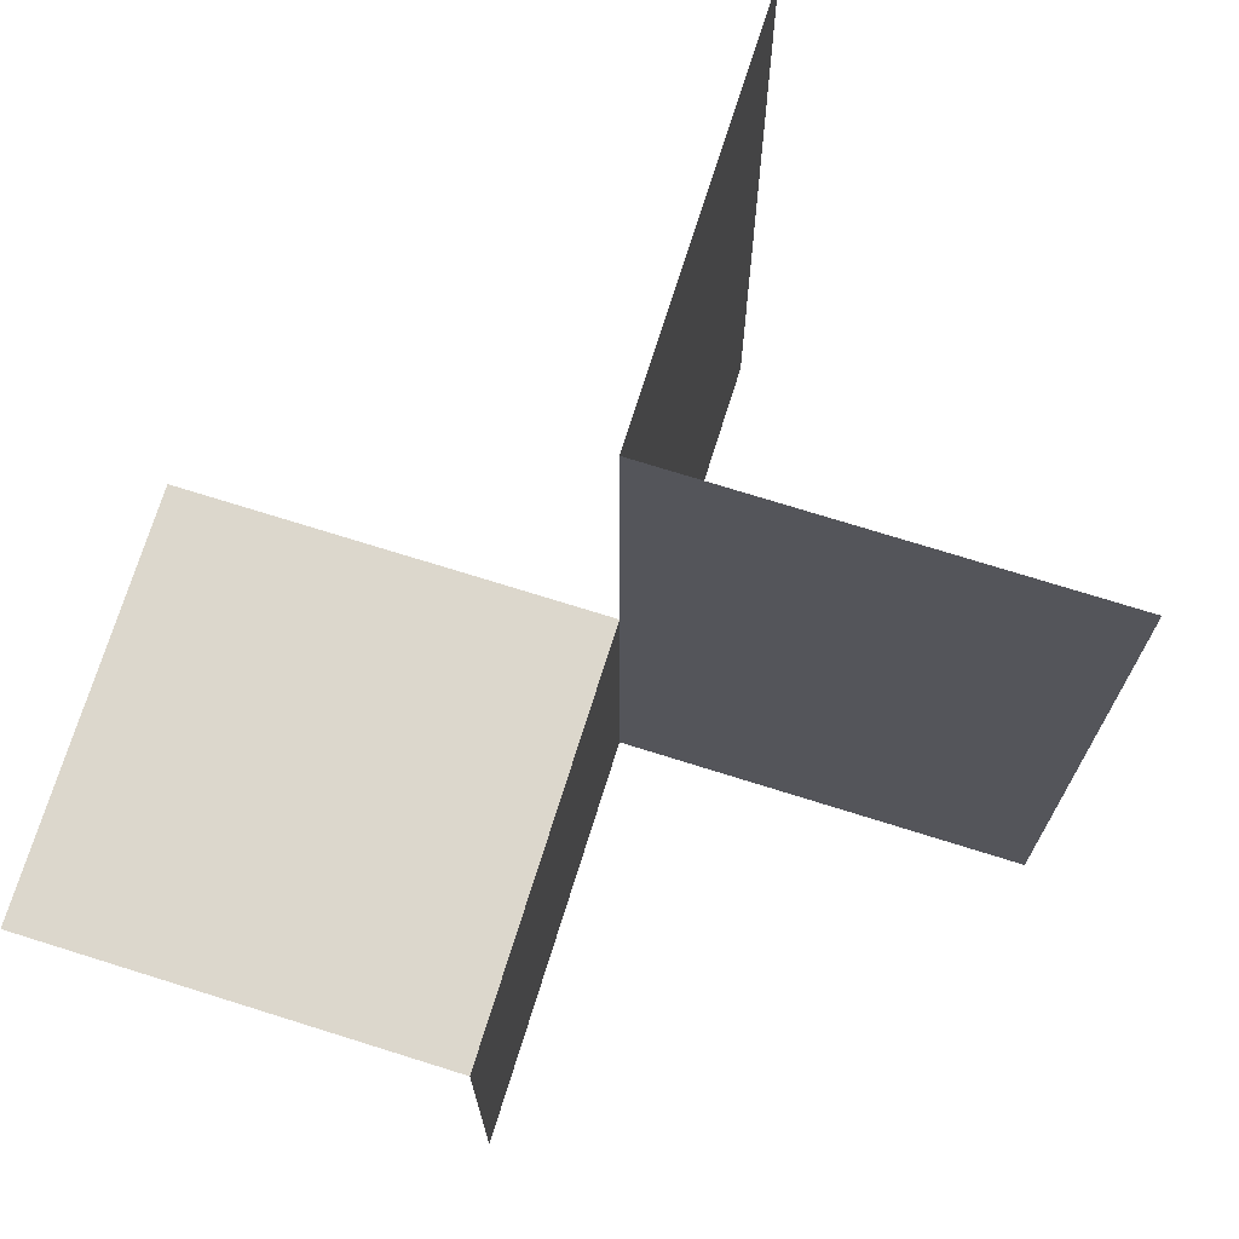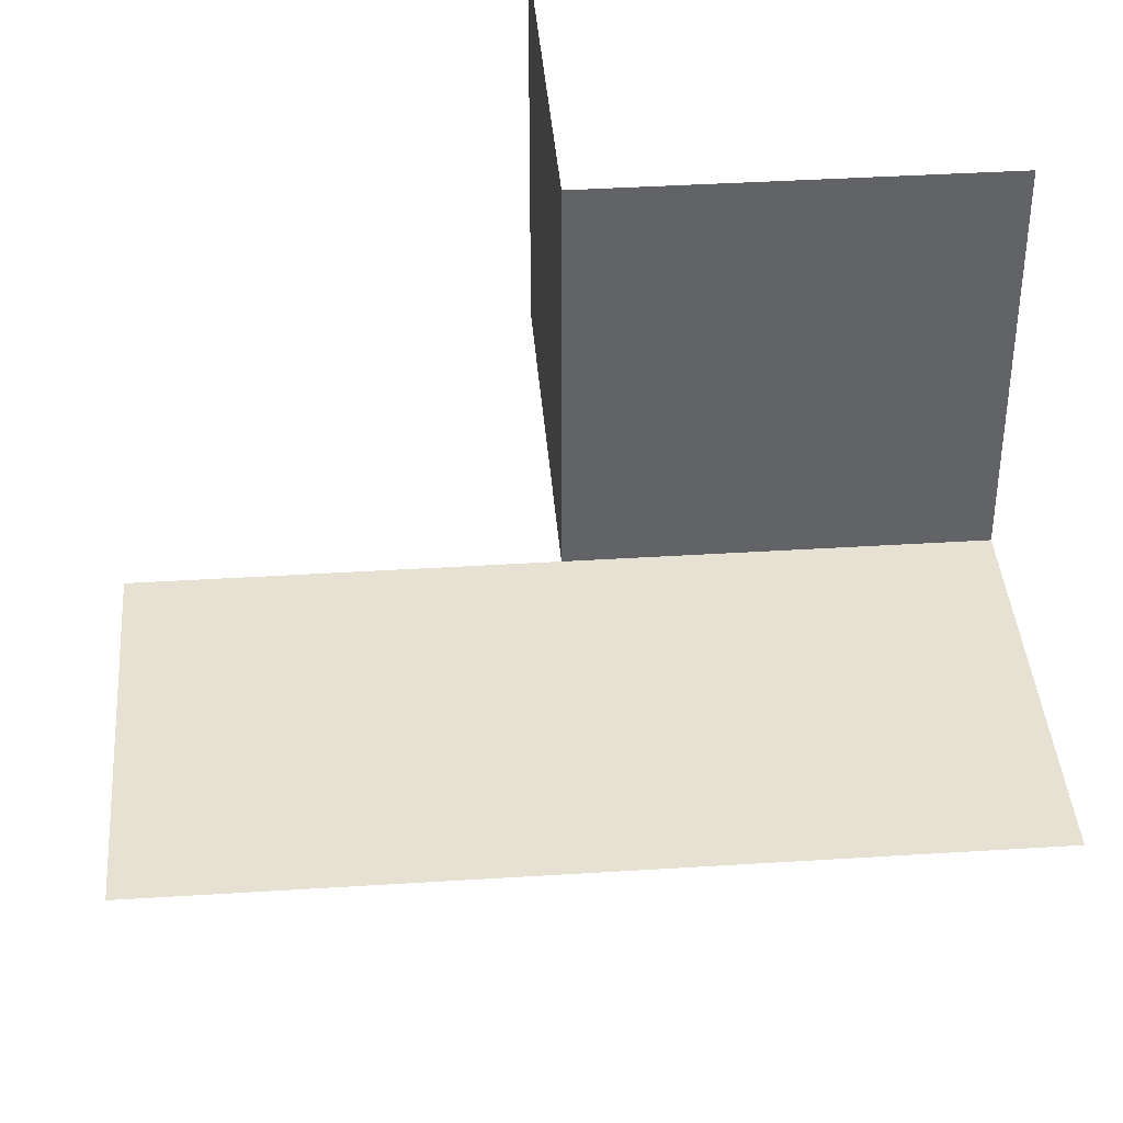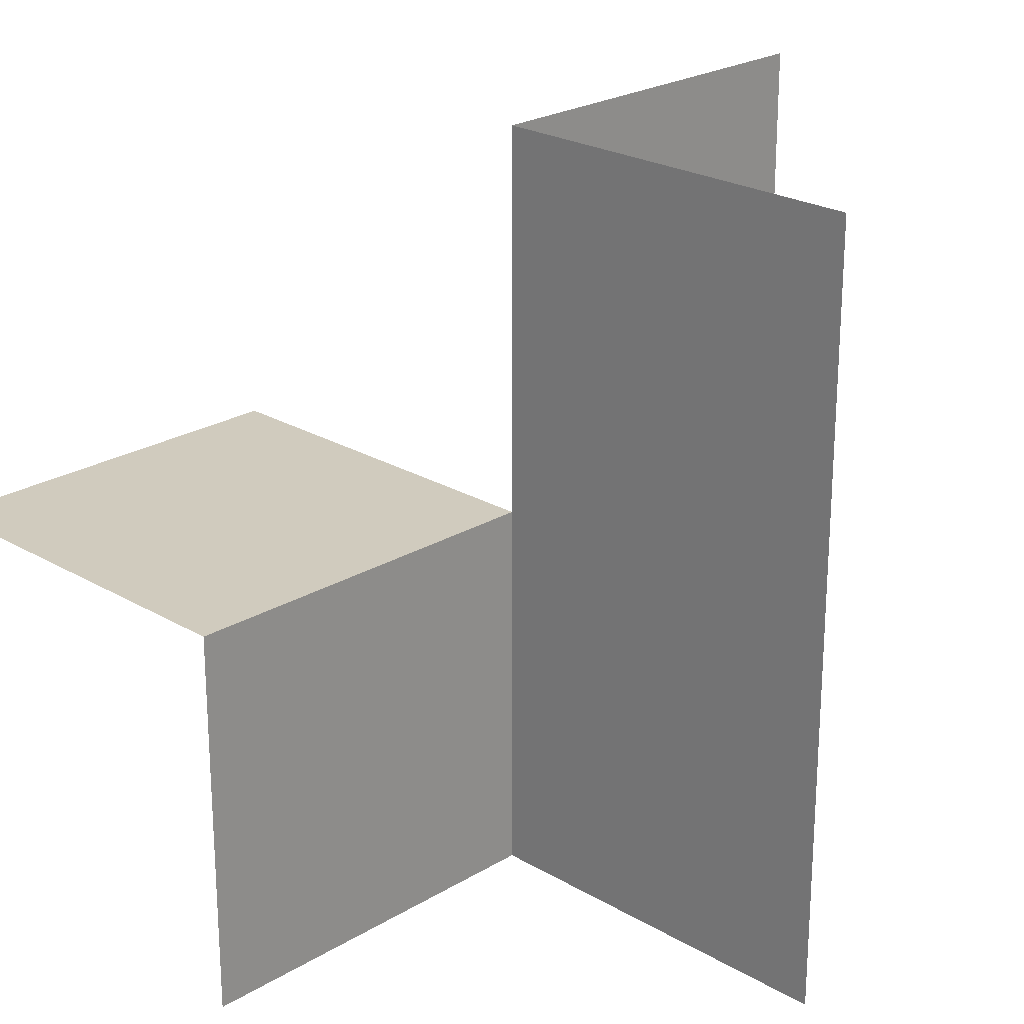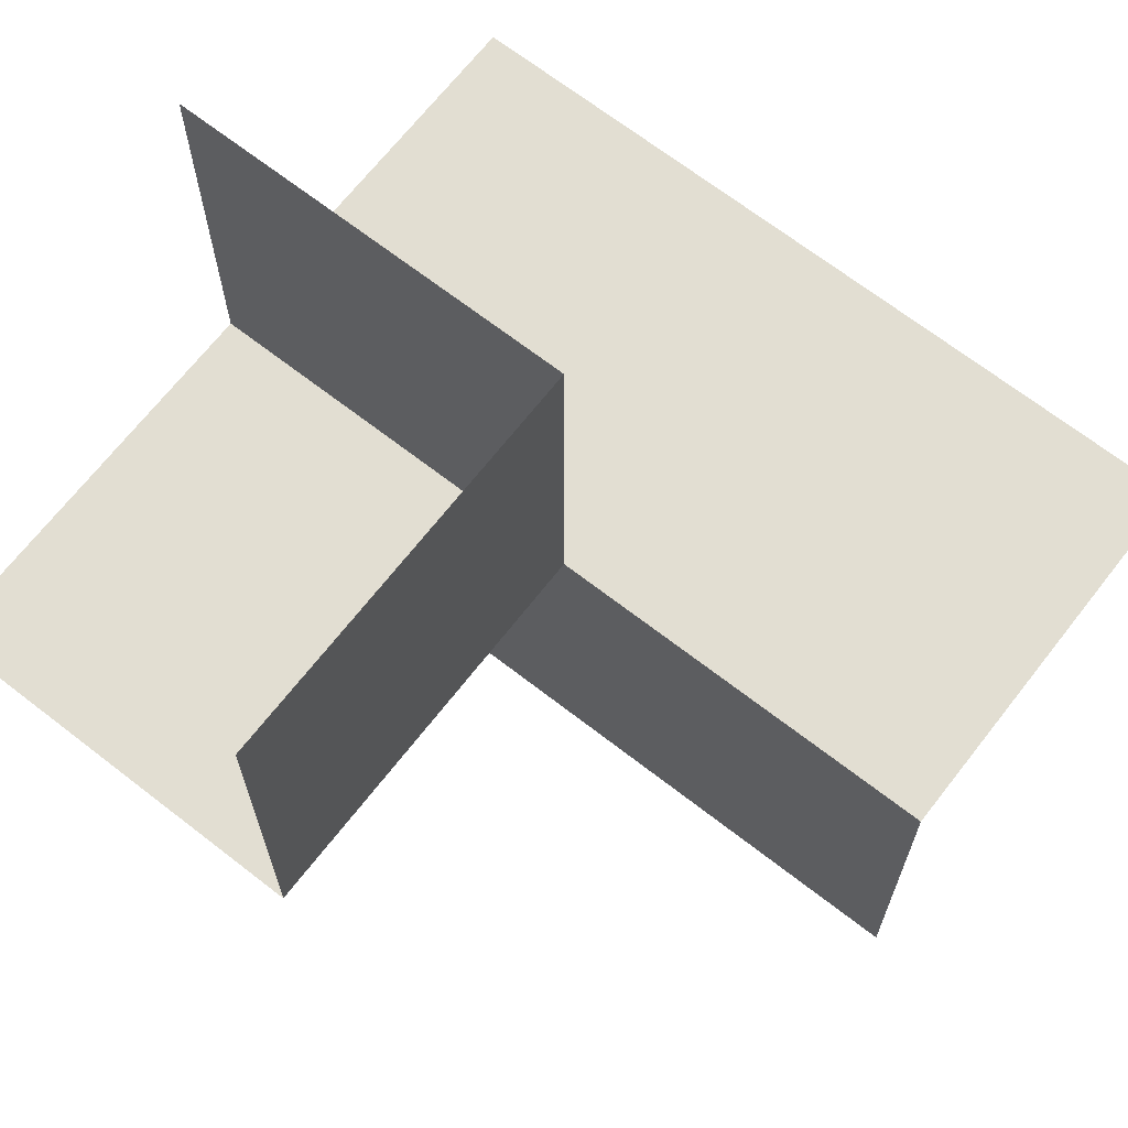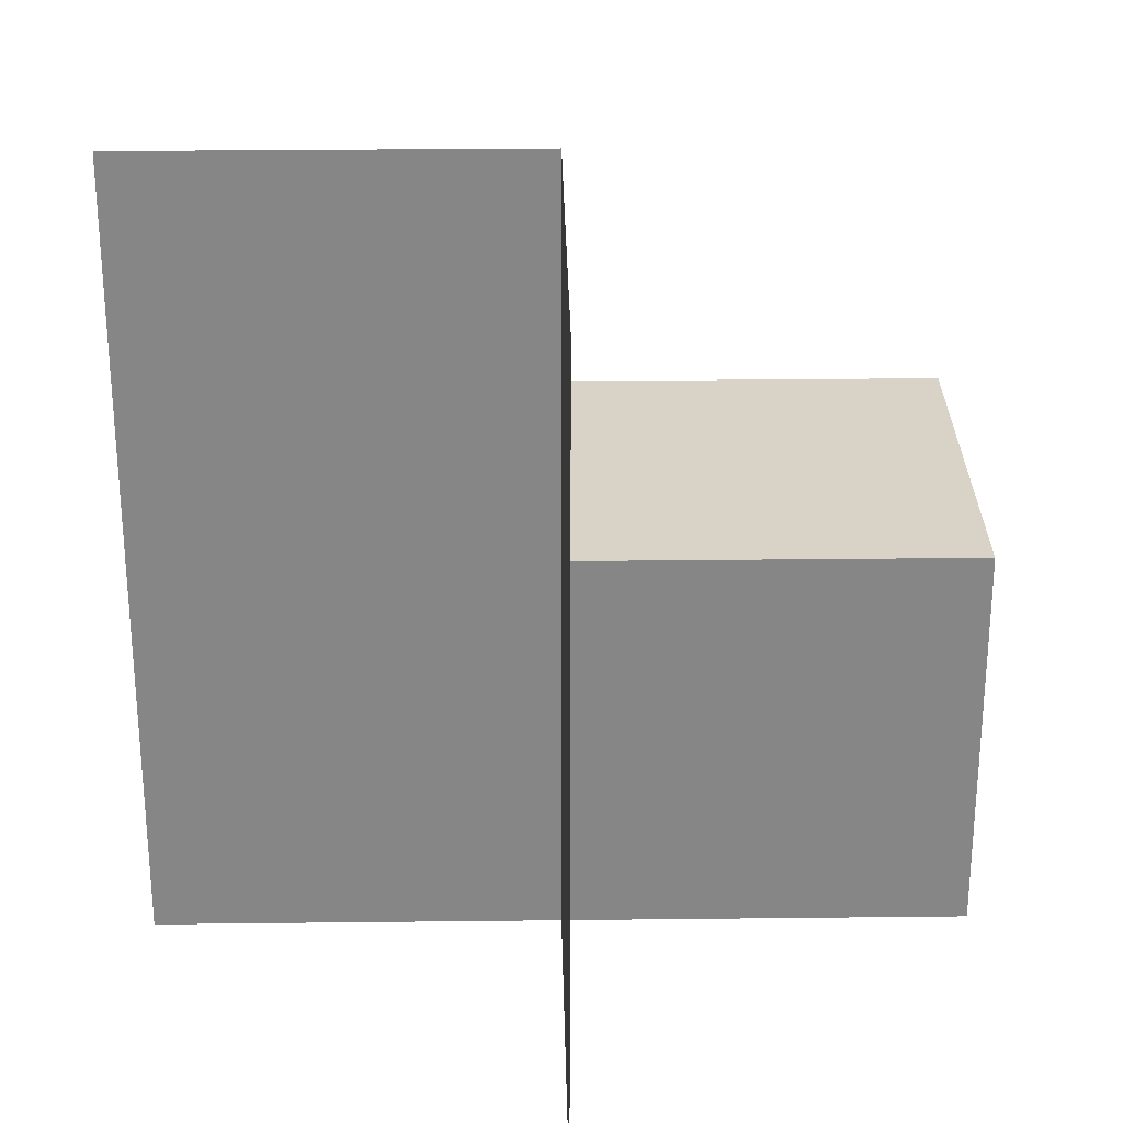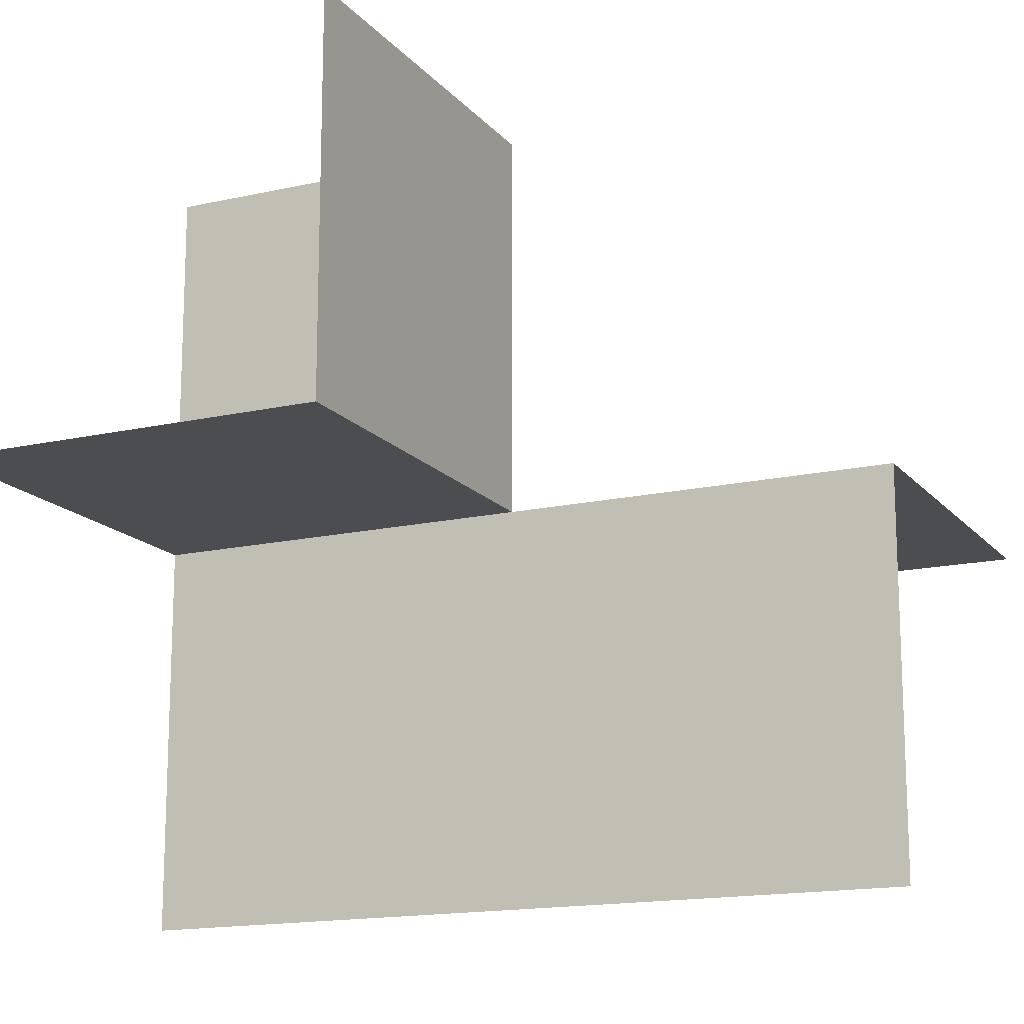
<metadata>
{"format":"obj","ext":"obj","renderer":"f3d","projection":"perspective","resolution":1024,"background":"white","views":[{"elev":73.0,"azim":-72.6,"up":"+Z"},{"elev":39.4,"azim":85.5,"up":"+Y"},{"elev":23.5,"azim":-45.4,"up":"+Z"},{"elev":68.0,"azim":-52.1,"up":"+Y"},{"elev":28.0,"azim":89.0,"up":"+Z"},{"elev":-15.6,"azim":-64.5,"up":"+Y"}]}
</metadata>
<code>
o 0010_1001_立方体.071
v -0 -0.5 -0.5
v 0.5 -0 -0.5
v -0 -0.5 -0
v 0 0 -0.5
v 0 0.5 -0.5
v -0.5 0 -0.5
v 0 0.5 -0
v -0.5 0 -0
v -0.5 0.5 -0
v -0 -0 0.5
v -0 -0.5 0.5
v 0.5 -0 0.5
v -0 -0 0
v 0.5 -0 0
f 13 4 1
f 13 9 8
f 4 7 13
f 4 8 6
f 10 12 14
f 1 3 13
f 3 11 13
f 11 10 13
f 13 7 9
f 4 5 7
f 4 13 8
f 14 2 4
f 4 13 14
f 13 10 14

</code>
